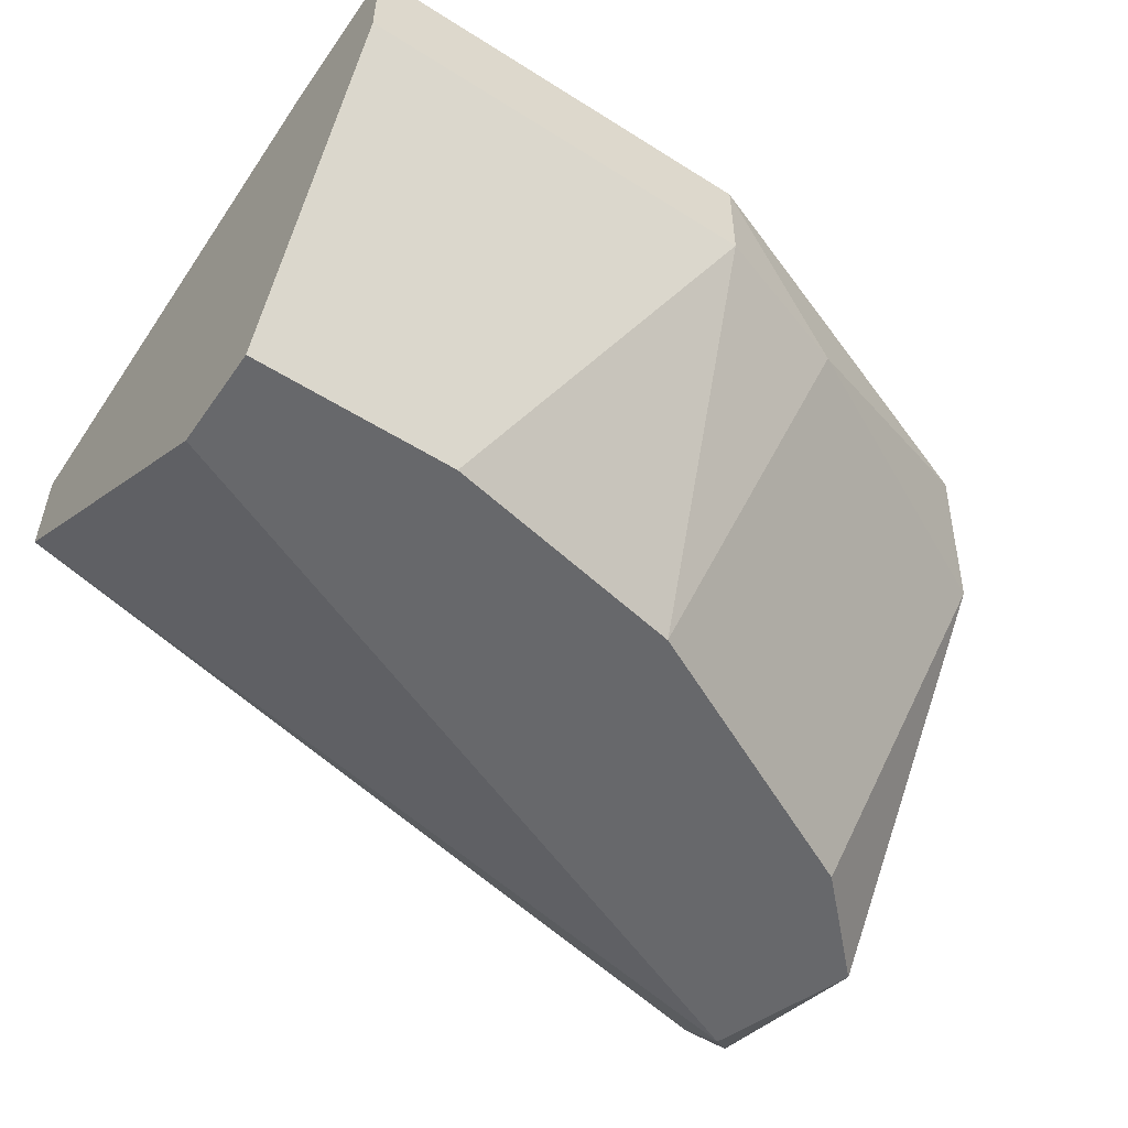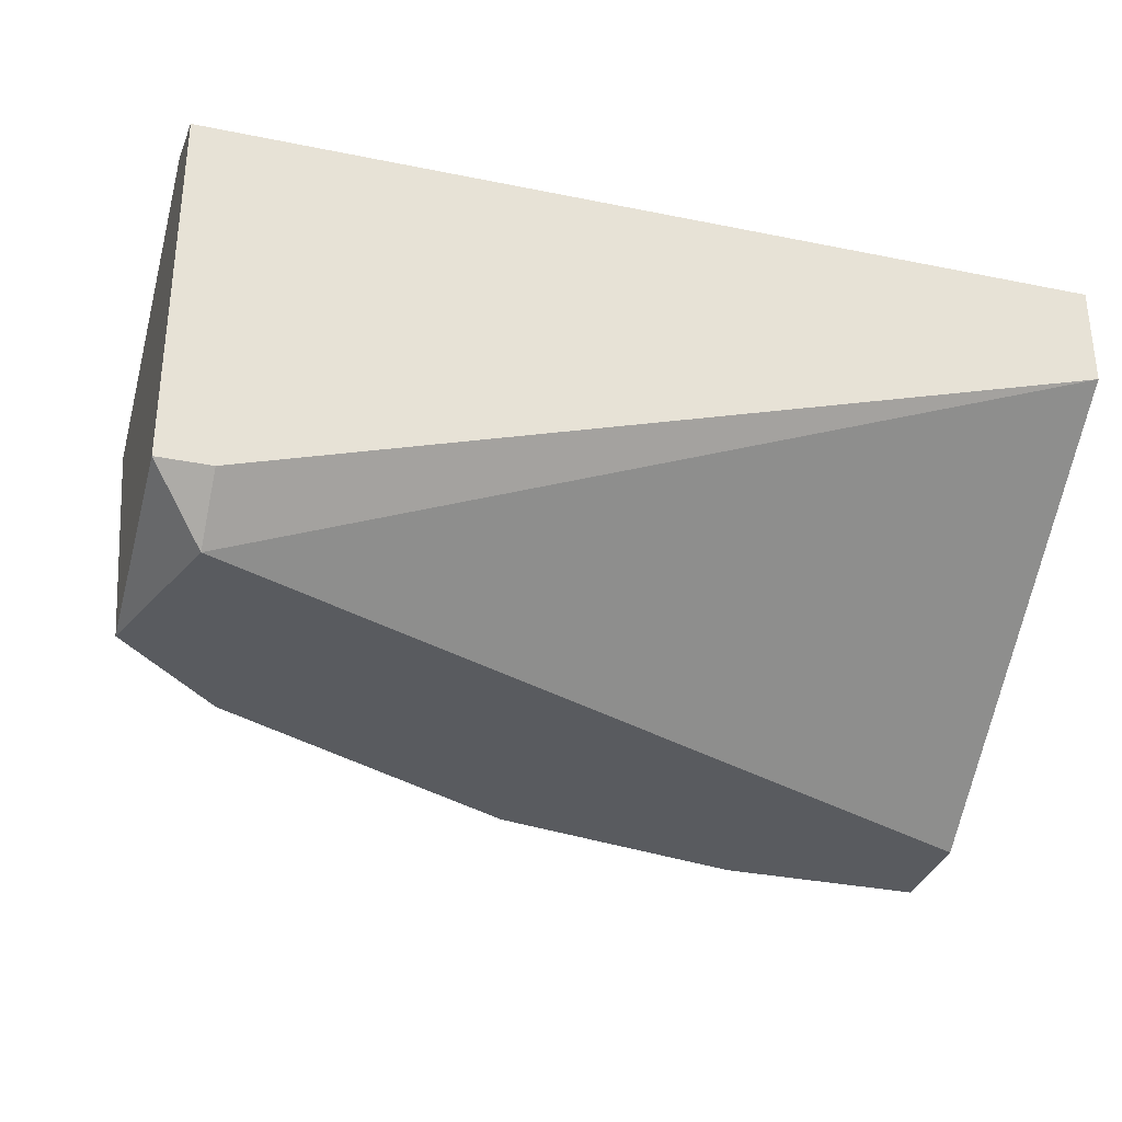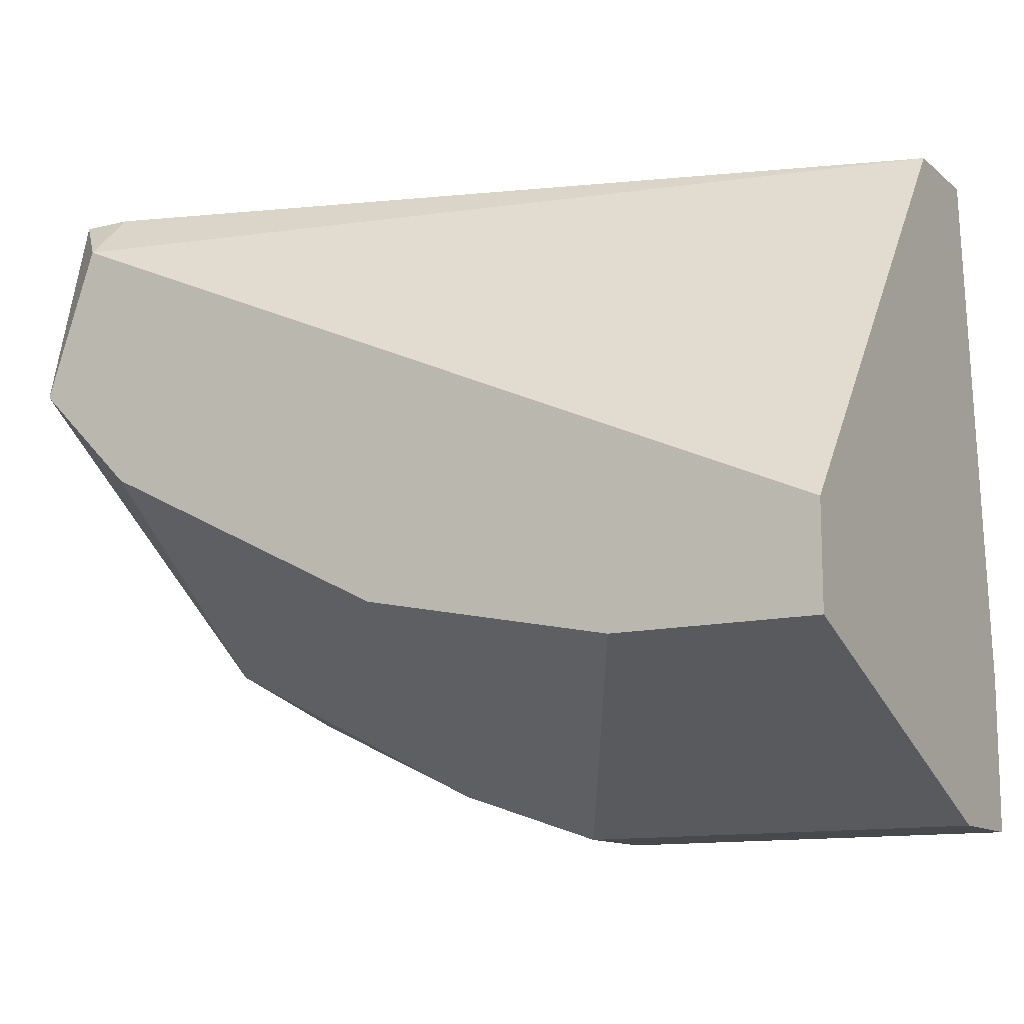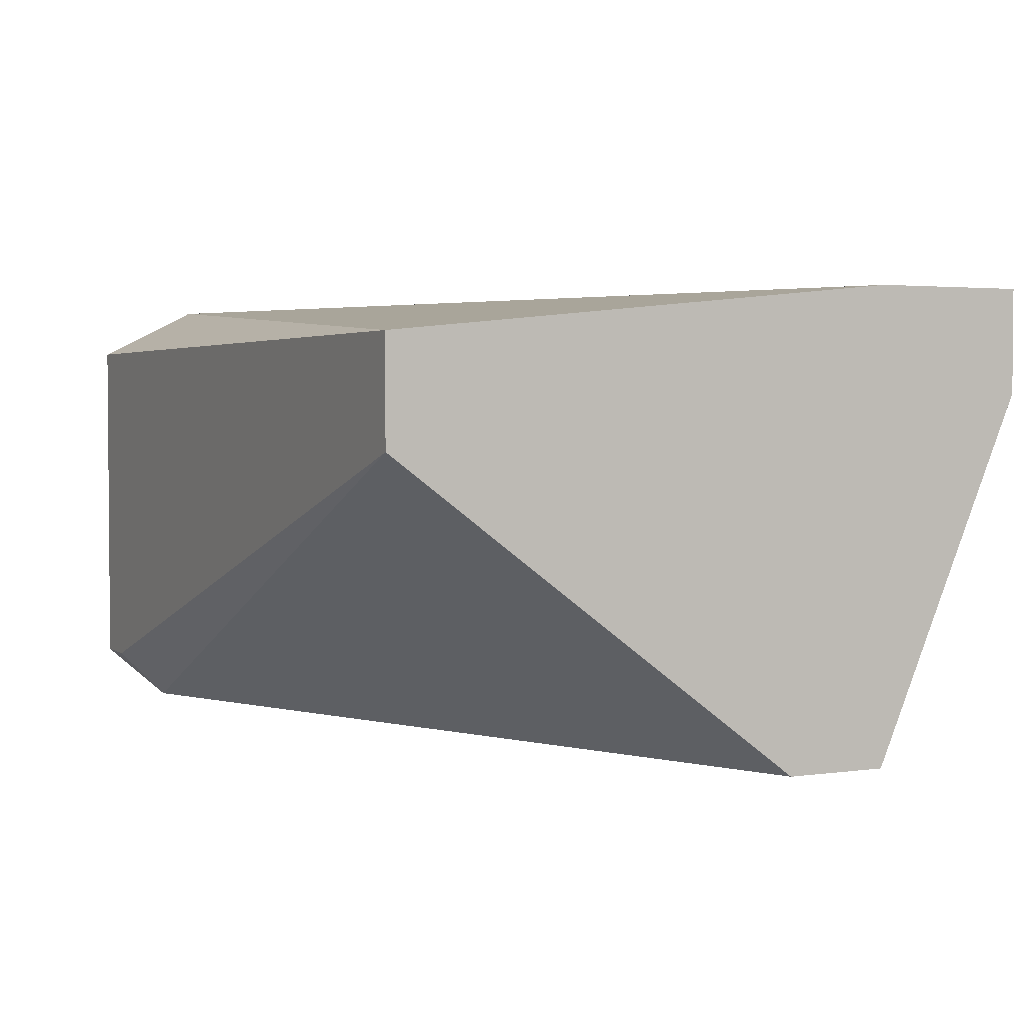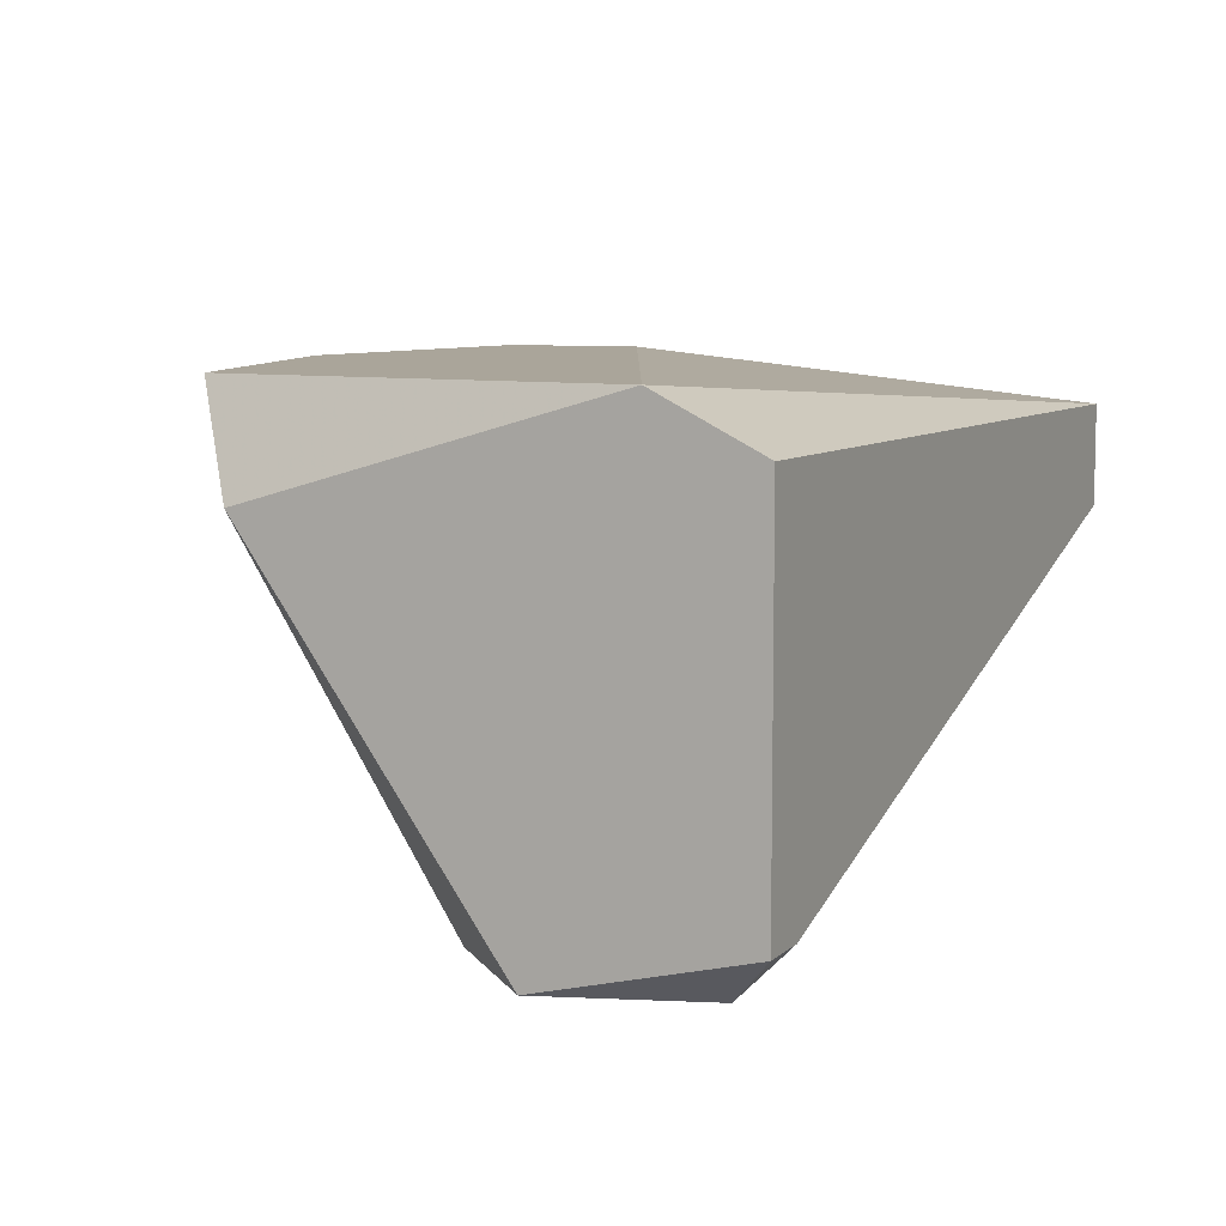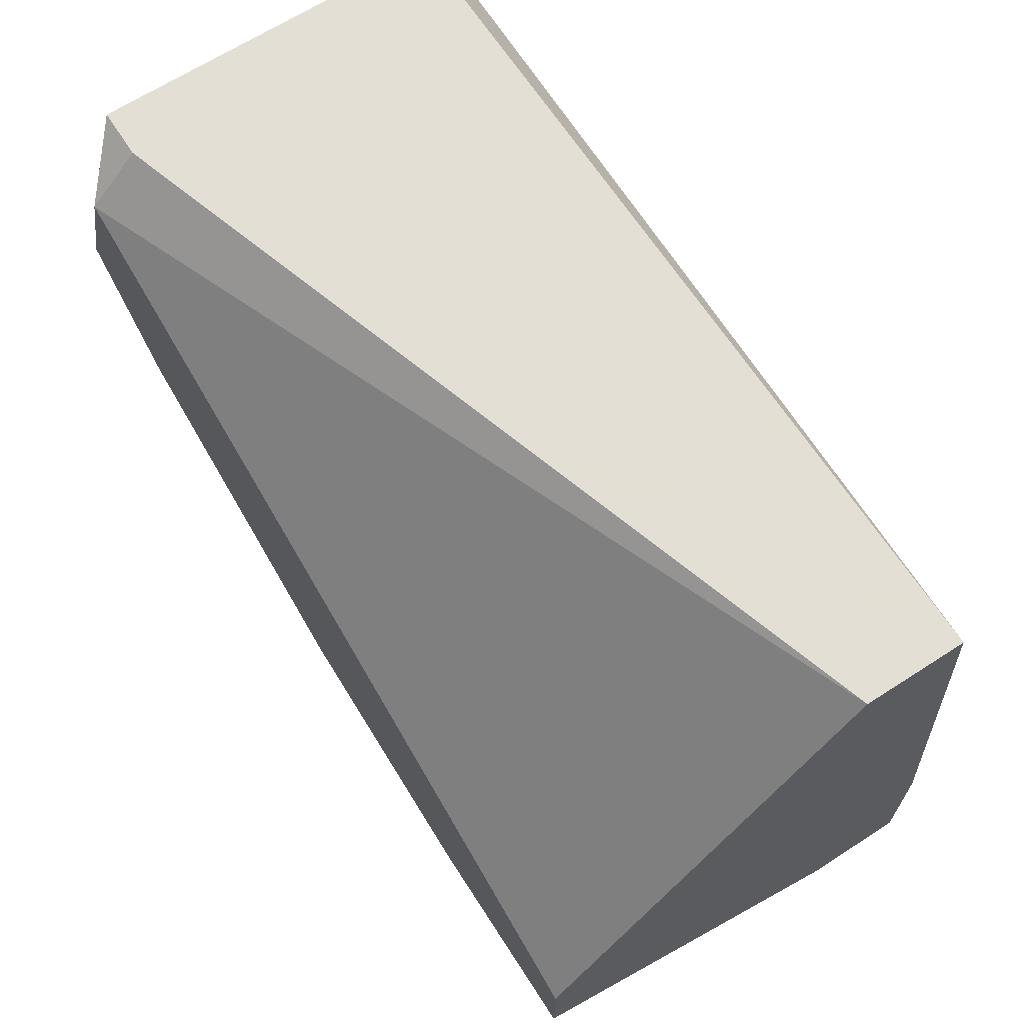
<metadata>
{"format":"obj","ext":"obj","renderer":"f3d","projection":"perspective","resolution":1024,"background":"white","views":[{"elev":-52.4,"azim":-34.2,"up":"+Z"},{"elev":-32.4,"azim":164.1,"up":"+Z"},{"elev":-12.3,"azim":-150.1,"up":"+Y"},{"elev":2.8,"azim":-116.2,"up":"+Z"},{"elev":7.7,"azim":115.5,"up":"+Z"},{"elev":66.3,"azim":-122.9,"up":"+Y"}]}
</metadata>
<code>
v -0.0126 -0.09215 -0.00108
v 0.001131 -0.08159 0.00737
v 0.001131 -0.0837 0.008428
v -0.01683 -0.08159 0.00737
v -0.01683 -0.09532 0.008428
v 0.001131 -0.08581 -0.00108
v 7.4e-05 -0.09215 0.008428
v -0.01683 -0.09003 -0.00108
v 7.4e-05 -0.08159 -2.2e-05
v -0.008377 -0.09532 0.006314
v -0.01683 -0.08159 0.005258
v -0.007322 -0.09109 -0.00108
v 0.001131 -0.09109 0.006314
v -0.01683 -0.09215 -0.00108
v 7.4e-05 -0.08264 -0.00108
v -0.01683 -0.09215 0.008428
v -0.008377 -0.09532 0.008428
v -0.01683 -0.09532 0.006314
v -0.000982 -0.08792 -0.00108
v 0.001131 -0.08159 -2.2e-05
v -0.00521 -0.09426 0.006314
f 19 13 21
f 3 2 4
f 2 3 6
f 3 5 7
f 5 4 8
f 6 1 8
f 4 2 9
f 8 4 11
f 4 9 11
f 1 6 12
f 10 1 12
f 6 3 13
f 3 7 13
f 8 1 14
f 5 8 14
f 1 10 14
f 6 8 15
f 8 11 15
f 11 9 15
f 3 4 16
f 4 5 16
f 5 3 16
f 7 5 17
f 5 10 17
f 10 5 18
f 5 14 18
f 14 10 18
f 12 6 19
f 6 13 19
f 2 6 20
f 9 2 20
f 6 15 20
f 15 9 20
f 10 12 21
f 13 7 21
f 7 17 21
f 17 10 21
f 12 19 21

</code>
